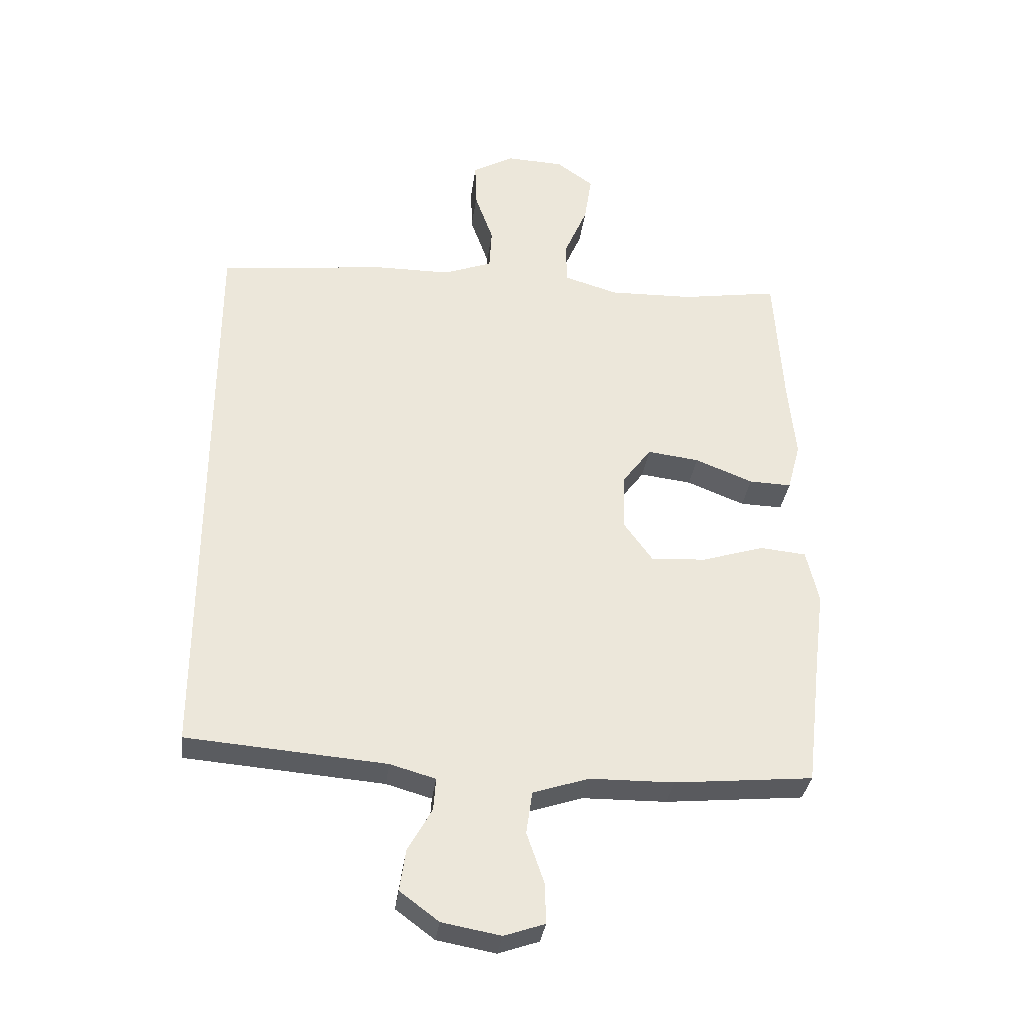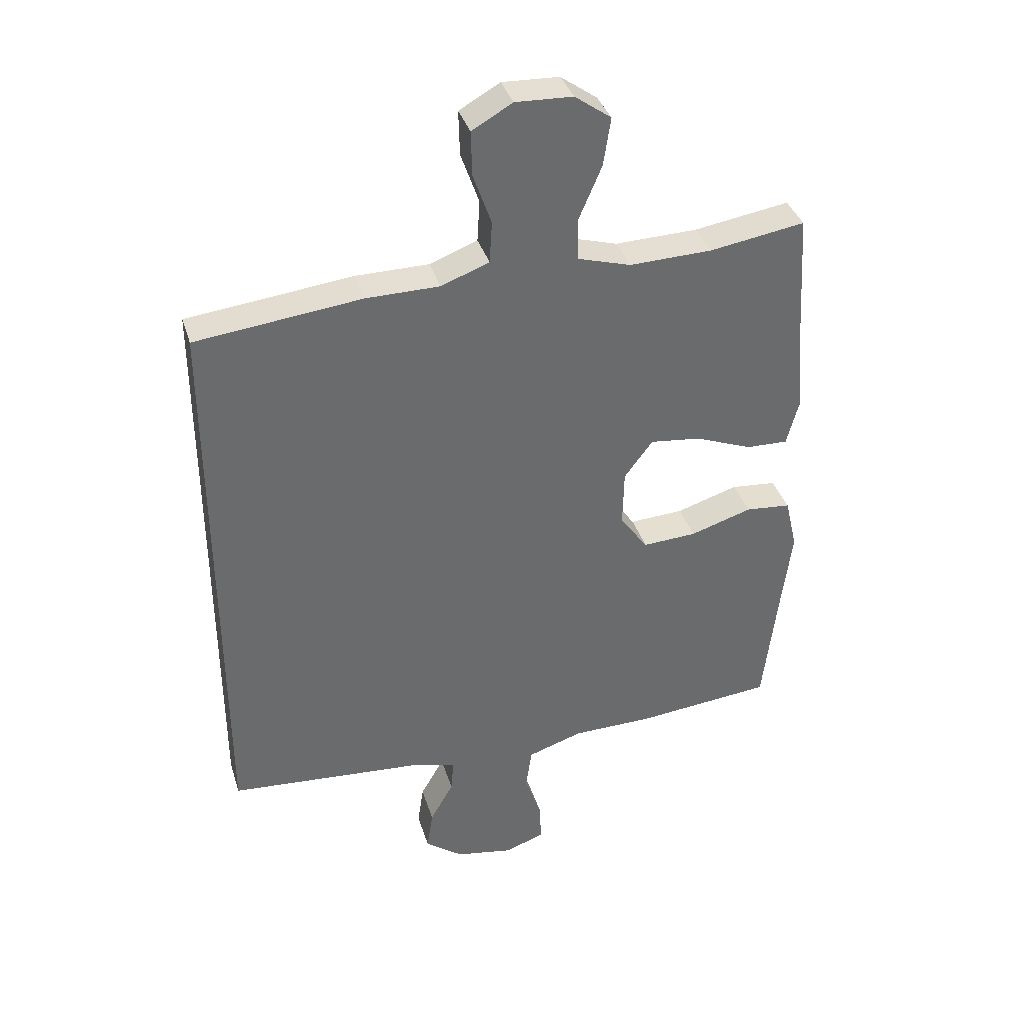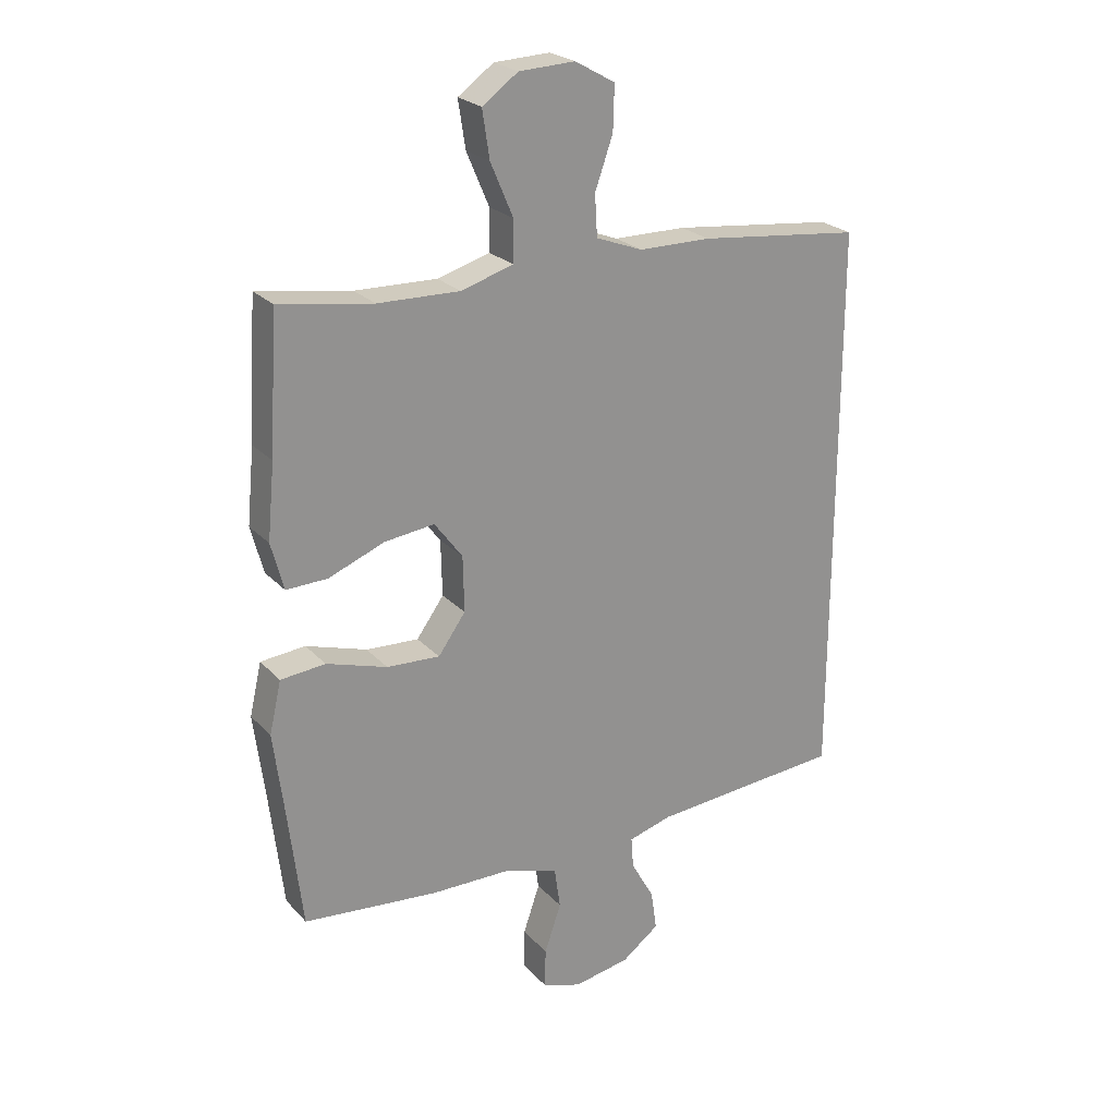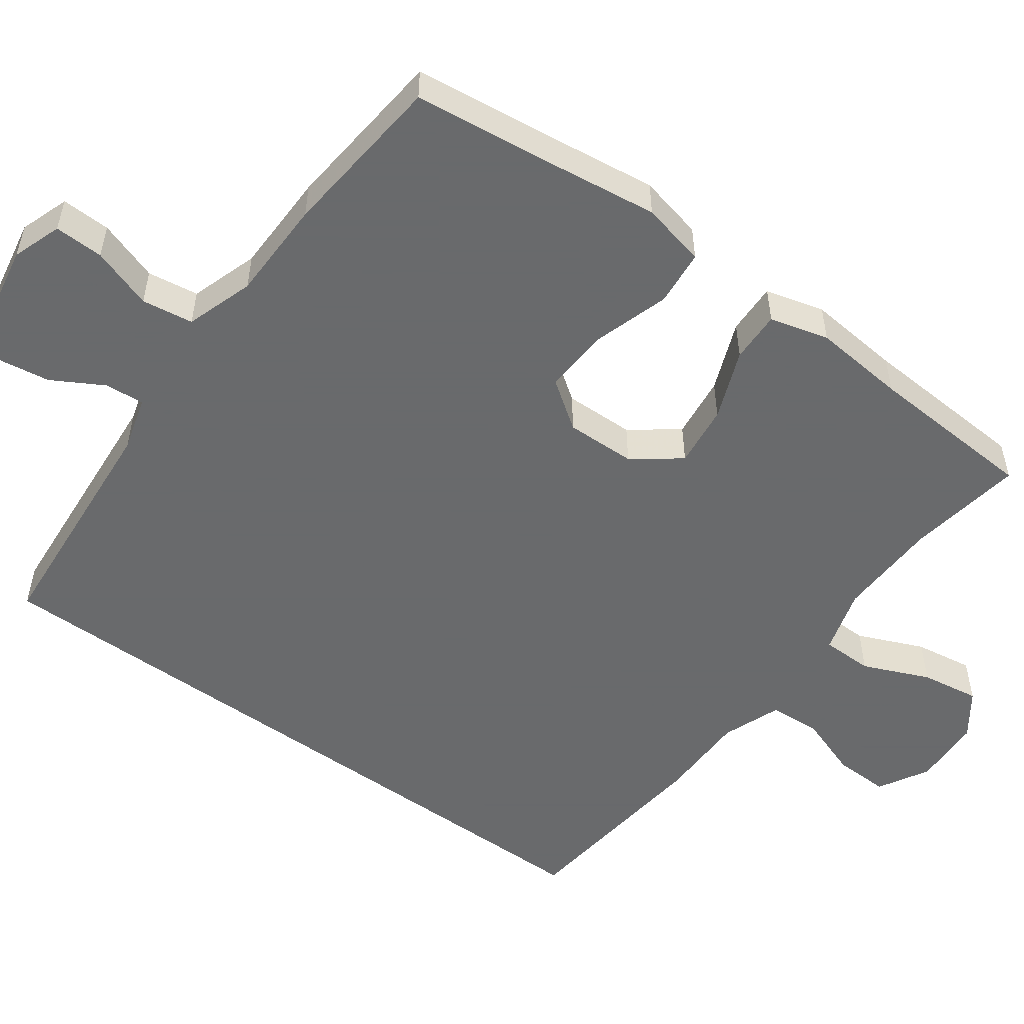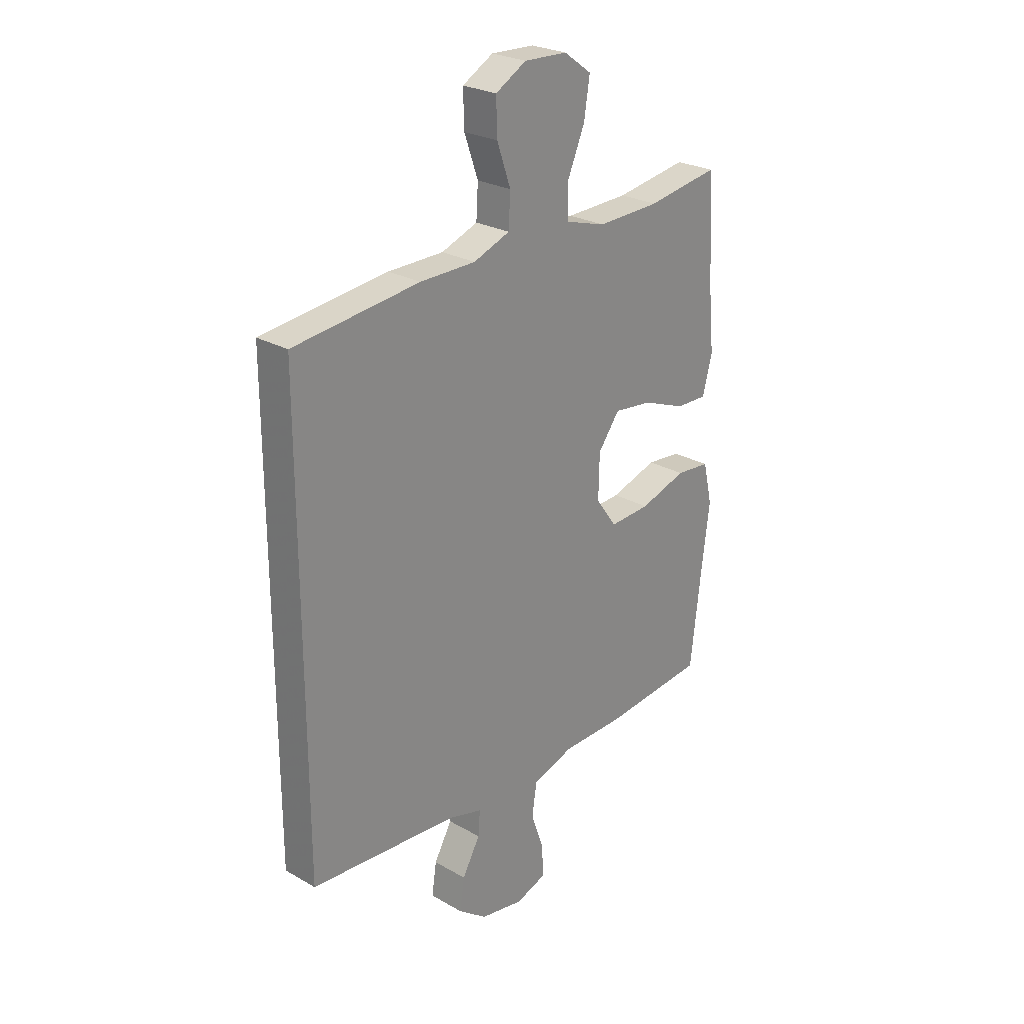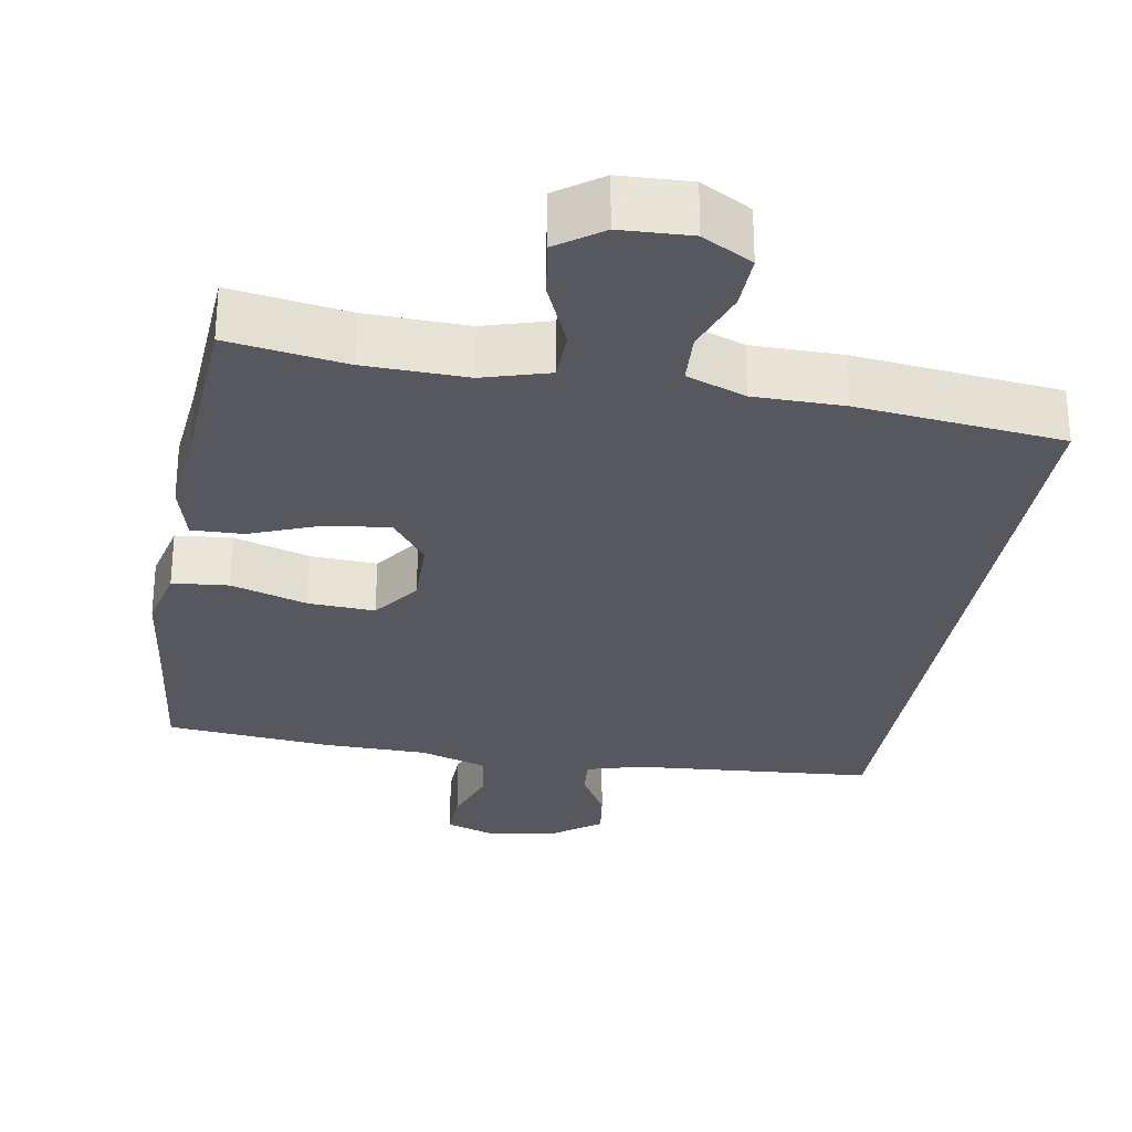
<metadata>
{"format":"obj","ext":"obj","renderer":"f3d","projection":"perspective","resolution":1024,"background":"white","views":[{"elev":-33.7,"azim":172.6,"up":"+Z"},{"elev":37.1,"azim":163.5,"up":"+Z"},{"elev":24.0,"azim":-31.3,"up":"+Z"},{"elev":-52.9,"azim":-126.0,"up":"+Y"},{"elev":25.8,"azim":132.3,"up":"+Z"},{"elev":-28.9,"azim":-9.7,"up":"+Y"}]}
</metadata>
<code>
v 0.5 0.07 -0.494
v 0.177 0.07 -0.519
v 0.103 0.07 -0.54
v 0.107 0.07 -0.593
v 0.146 0.07 -0.662
v 0.156 0.07 -0.73
v 0.093 0.07 -0.777
v -0.002 0.07 -0.794
v -0.068 0.07 -0.771
v -0.066 0.07 -0.705
v -0.038 0.07 -0.623
v -0.048 0.07 -0.554
v -0.139 0.07 -0.524
v -0.275 0.07 -0.522
v -0.5 0.07 -0.5
v -0.524 0.07 -0.295
v -0.541 0.07 -0.161
v -0.521 0.07 -0.074
v -0.446 0.07 -0.067
v -0.344 0.07 -0.099
v -0.255 0.07 -0.104
v -0.209 0.07 -0.04
v -0.211 0.07 0.054
v -0.258 0.07 0.117
v -0.342 0.07 0.107
v -0.436 0.07 0.07
v -0.505 0.07 0.068
v -0.526 0.07 0.147
v -0.514 0.07 0.272
v -0.5 0.07 0.5
v -0.343 0.07 0.475
v -0.206 0.07 0.471
v -0.118 0.07 0.497
v -0.117 0.07 0.566
v -0.155 0.07 0.655
v -0.167 0.07 0.734
v -0.107 0.07 0.777
v -0.013 0.07 0.781
v 0.054 0.07 0.743
v 0.052 0.07 0.669
v 0.022 0.07 0.584
v 0.026 0.07 0.515
v 0.105 0.07 0.485
v 0.226 0.07 0.484
v 0.5 0.07 0.453
v 0.5 0 -0.494
v 0.177 0 -0.519
v 0.103 0 -0.54
v 0.107 0 -0.593
v 0.146 0 -0.662
v 0.156 0 -0.73
v 0.093 0 -0.777
v -0.002 0 -0.794
v -0.068 0 -0.771
v -0.066 0 -0.705
v -0.038 0 -0.623
v -0.048 0 -0.554
v -0.139 0 -0.524
v -0.275 0 -0.522
v -0.5 0 -0.5
v -0.524 0 -0.295
v -0.541 0 -0.161
v -0.521 0 -0.074
v -0.446 0 -0.067
v -0.344 0 -0.099
v -0.255 0 -0.104
v -0.209 0 -0.04
v -0.211 0 0.054
v -0.258 0 0.117
v -0.342 0 0.107
v -0.436 0 0.07
v -0.505 0 0.068
v -0.526 0 0.147
v -0.514 0 0.272
v -0.5 0 0.5
v -0.343 0 0.475
v -0.206 0 0.471
v -0.118 0 0.497
v -0.117 0 0.566
v -0.155 0 0.655
v -0.167 0 0.734
v -0.107 0 0.777
v -0.013 0 0.781
v 0.054 0 0.743
v 0.052 0 0.669
v 0.022 0 0.584
v 0.026 0 0.515
v 0.105 0 0.485
v 0.226 0 0.484
v 0.5 0 0.453
f 45 1 2
f 44 45 2
f 43 44 2
f 42 43 2 3
f 39 40 41
f 38 39 41
f 37 38 41
f 36 37 41
f 35 36 41
f 34 35 41
f 33 34 41 42
f 32 33 42 3
f 29 30 31
f 29 31 32
f 28 29 32
f 27 28 32
f 26 27 32
f 25 26 32
f 24 25 32
f 23 24 32
f 32 3 4
f 23 32 4
f 22 23 4
f 18 19 20
f 17 18 20
f 16 17 20
f 16 20 21
f 15 16 21
f 14 15 21
f 13 14 21
f 21 22 4
f 13 21 4
f 12 13 4
f 9 10 11
f 8 9 11
f 8 11 12
f 7 8 12
f 6 7 12
f 5 6 12
f 4 5 12
f 47 46 90
f 47 90 89
f 47 89 88
f 48 47 88 87
f 86 85 84
f 86 84 83
f 86 83 82
f 86 82 81
f 86 81 80
f 86 80 79
f 87 86 79 78
f 48 87 78 77
f 76 75 74
f 77 76 74
f 77 74 73
f 77 73 72
f 77 72 71
f 77 71 70
f 77 70 69
f 77 69 68
f 49 48 77
f 49 77 68
f 49 68 67
f 65 64 63
f 65 63 62
f 65 62 61
f 66 65 61
f 66 61 60
f 66 60 59
f 66 59 58
f 49 67 66
f 49 66 58
f 49 58 57
f 56 55 54
f 56 54 53
f 57 56 53
f 57 53 52
f 57 52 51
f 57 51 50
f 57 50 49
f 1 46 47 2
f 2 47 48 3
f 3 48 49 4
f 4 49 50 5
f 5 50 51 6
f 6 51 52 7
f 7 52 53 8
f 8 53 54 9
f 9 54 55 10
f 10 55 56 11
f 11 56 57 12
f 12 57 58 13
f 13 58 59 14
f 14 59 60 15
f 15 60 61 16
f 16 61 62 17
f 17 62 63 18
f 18 63 64 19
f 19 64 65 20
f 20 65 66 21
f 21 66 67 22
f 22 67 68 23
f 23 68 69 24
f 24 69 70 25
f 25 70 71 26
f 26 71 72 27
f 27 72 73 28
f 28 73 74 29
f 29 74 75 30
f 30 75 76 31
f 31 76 77 32
f 32 77 78 33
f 33 78 79 34
f 34 79 80 35
f 35 80 81 36
f 36 81 82 37
f 37 82 83 38
f 38 83 84 39
f 39 84 85 40
f 40 85 86 41
f 41 86 87 42
f 42 87 88 43
f 43 88 89 44
f 44 89 90 45
f 45 90 46 1

</code>
